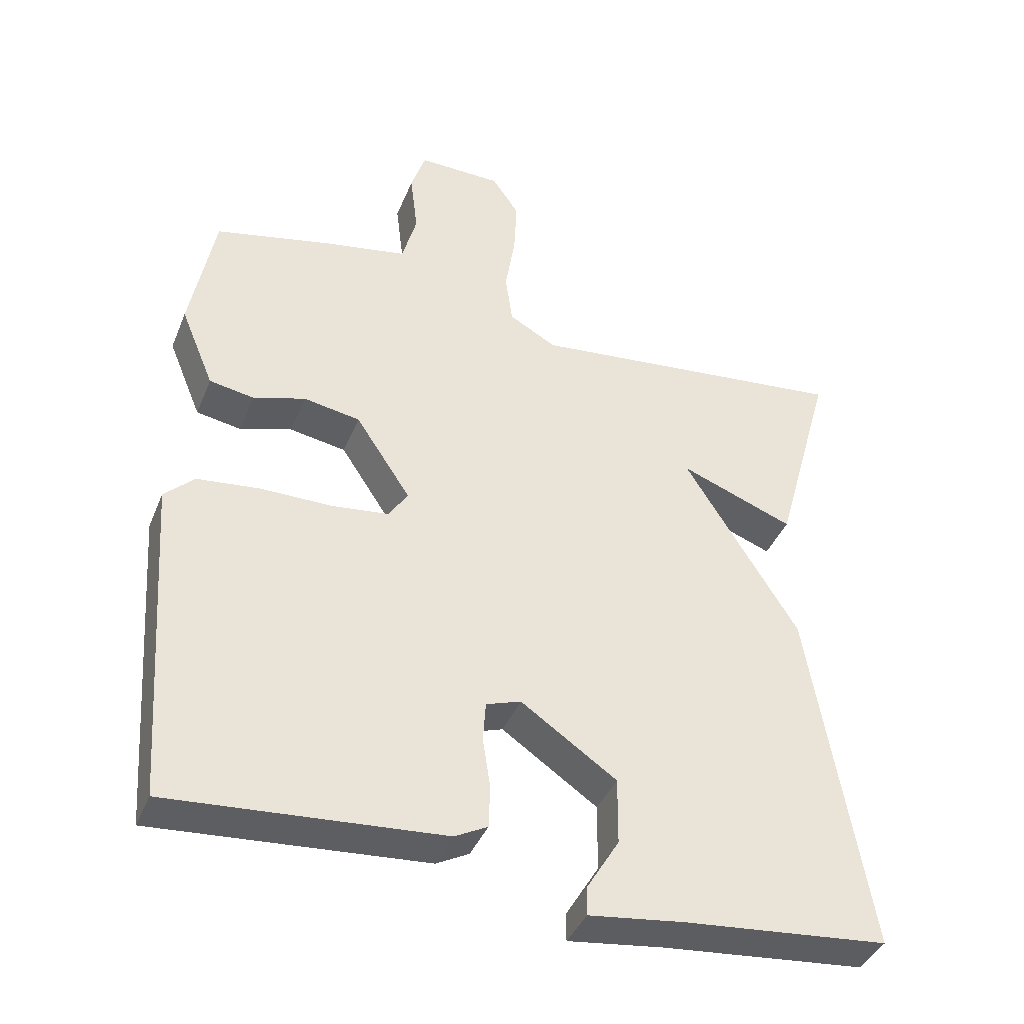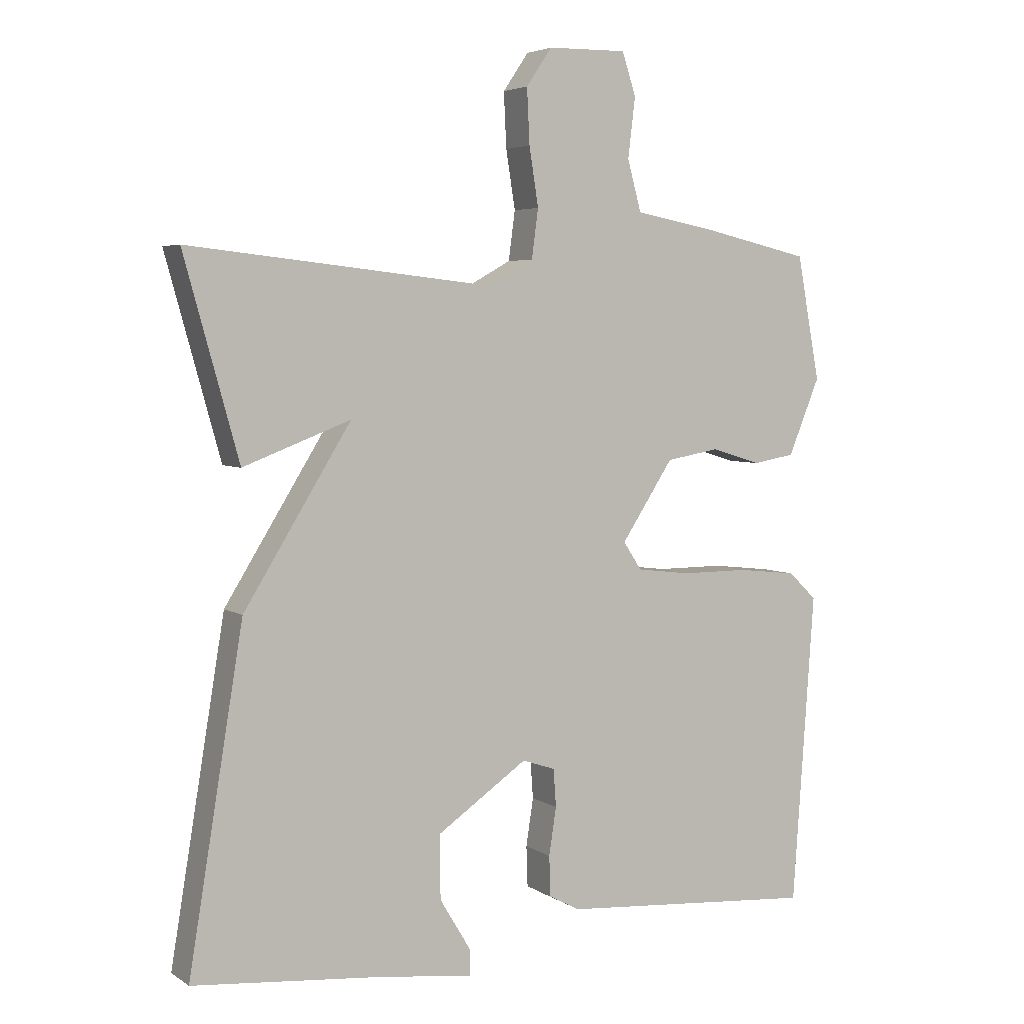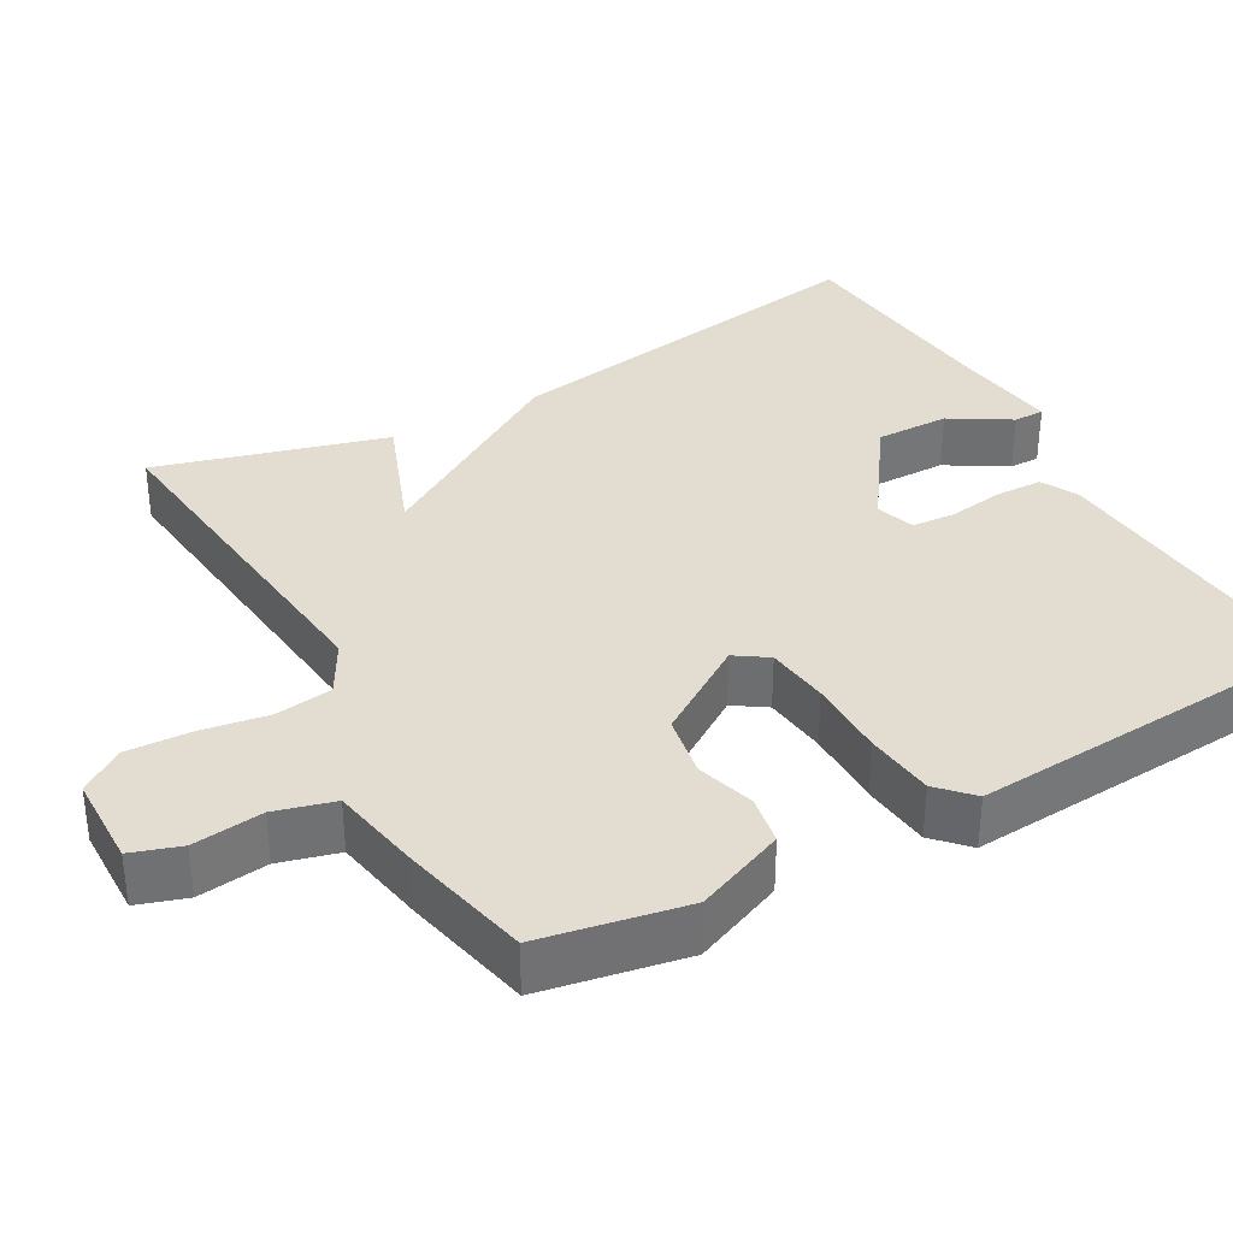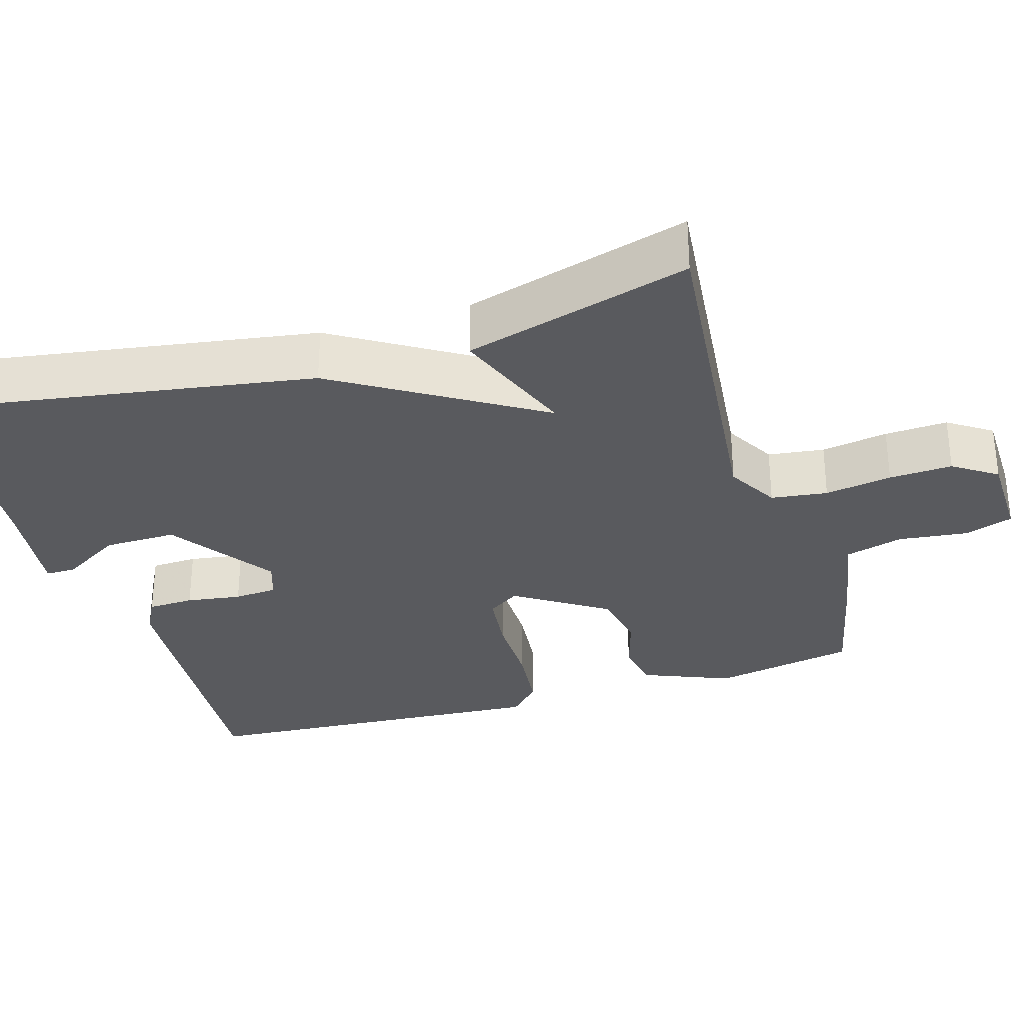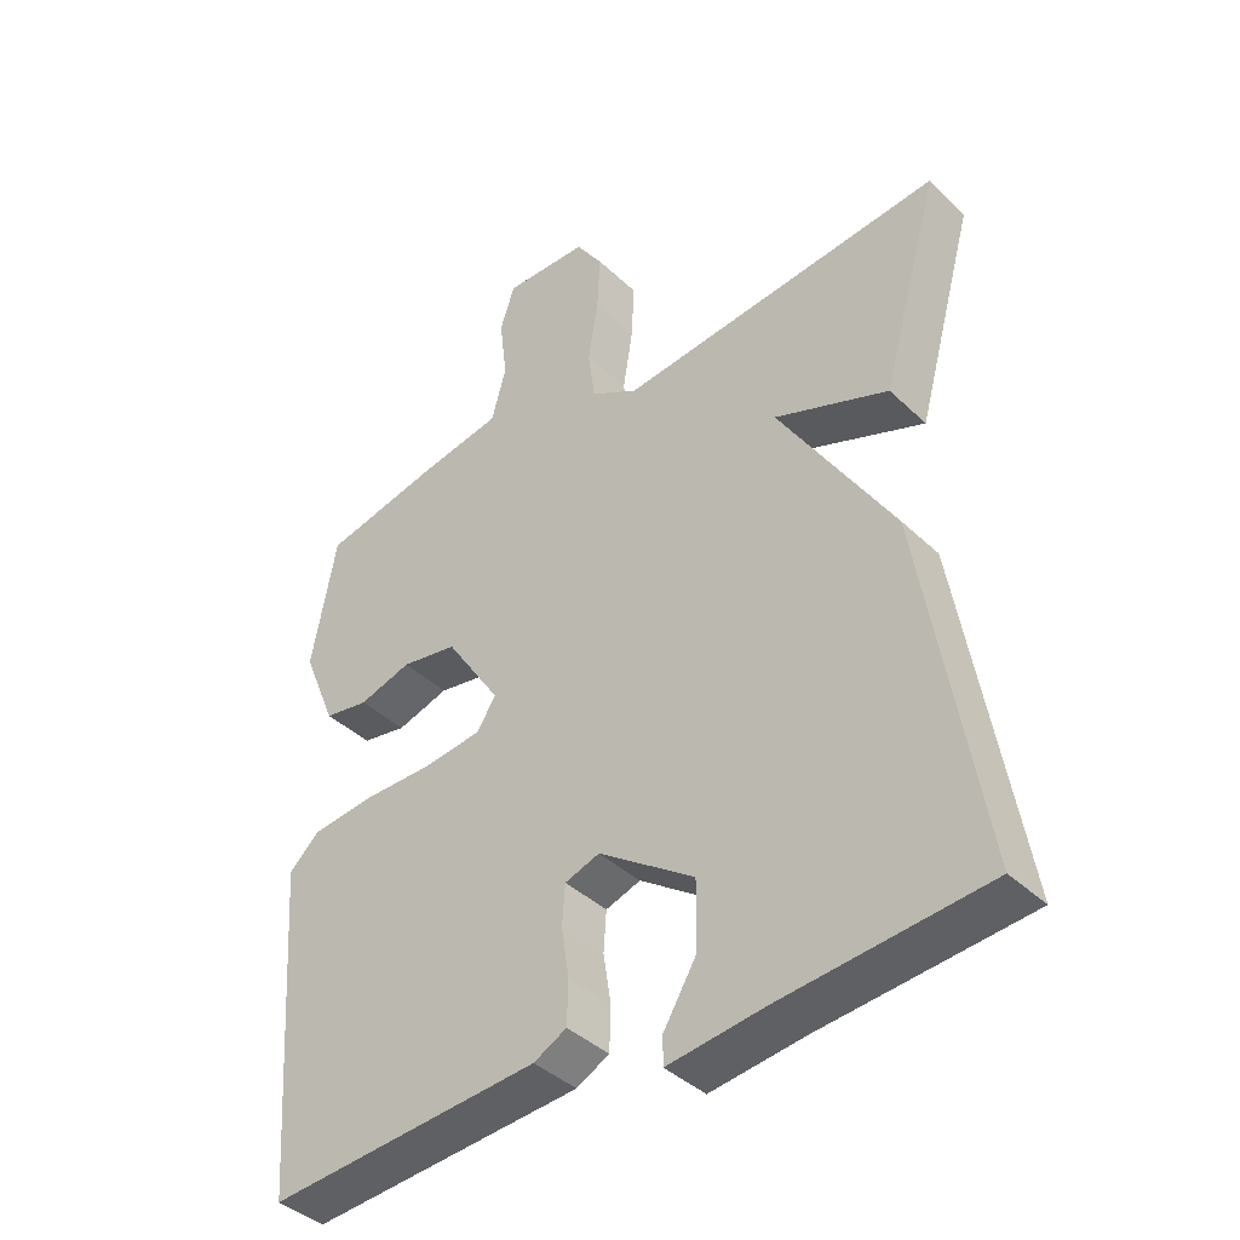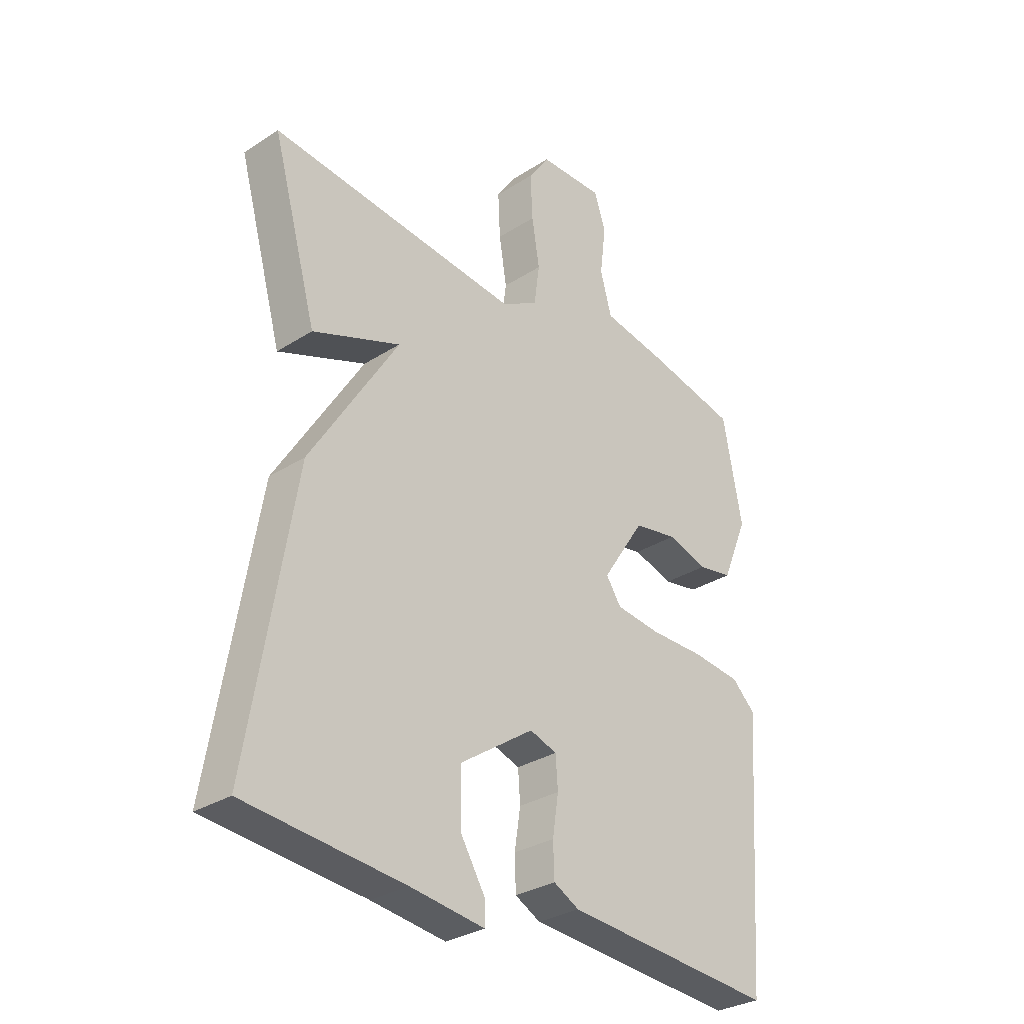
<metadata>
{"format":"obj","ext":"obj","renderer":"f3d","projection":"perspective","resolution":1024,"background":"white","views":[{"elev":-40.2,"azim":159.1,"up":"+Z"},{"elev":4.6,"azim":-28.4,"up":"+Z"},{"elev":35.2,"azim":60.9,"up":"+Y"},{"elev":-31.4,"azim":-72.9,"up":"+Y"},{"elev":-40.1,"azim":-139.2,"up":"+Z"},{"elev":-30.7,"azim":-47.3,"up":"+Z"}]}
</metadata>
<code>
v 0.5 0.07 0.5
v 0.535 0.07 0.312
v 0.487 0.07 0.196
v 0.423 0.07 0.185
v 0.348 0.07 0.208
v 0.267 0.07 0.194
v 0.188 0.07 0.074
v 0.216 0.07 0.032
v 0.298 0.07 0.022
v 0.4 0.07 0.022
v 0.49 0.07 0.012
v 0.533 0.07 -0.029
v 0.5 0.07 -0.5
v 0.11 0.07 -0.47
v 0.063 0.07 -0.445
v 0.061 0.07 -0.384
v 0.072 0.07 -0.312
v 0.068 0.07 -0.255
v 0.018 0.07 -0.238
v -0.119 0.07 -0.332
v -0.118 0.07 -0.428
v -0.071 0.07 -0.506
v -0.071 0.07 -0.546
v -0.208 0.07 -0.528
v -0.5 0.07 -0.5
v -0.417 0.07 0.002
v -0.254 0.07 0.264
v -0.417 0.07 0.202
v -0.5 0.07 0.5
v -0.037 0.07 0.45
v 0.031 0.07 0.488
v 0.041 0.07 0.562
v 0.027 0.07 0.65
v 0.023 0.07 0.733
v 0.062 0.07 0.79
v 0.182 0.07 0.792
v 0.203 0.07 0.728
v 0.192 0.07 0.637
v 0.213 0.07 0.56
v 0.332 0.07 0.538
v 0.5 0 0.5
v 0.535 0 0.312
v 0.487 0 0.196
v 0.423 0 0.185
v 0.348 0 0.208
v 0.267 0 0.194
v 0.188 0 0.074
v 0.216 0 0.032
v 0.298 0 0.022
v 0.4 0 0.022
v 0.49 0 0.012
v 0.533 0 -0.029
v 0.5 0 -0.5
v 0.11 0 -0.47
v 0.063 0 -0.445
v 0.061 0 -0.384
v 0.072 0 -0.312
v 0.068 0 -0.255
v 0.018 0 -0.238
v -0.119 0 -0.332
v -0.118 0 -0.428
v -0.071 0 -0.506
v -0.071 0 -0.546
v -0.208 0 -0.528
v -0.5 0 -0.5
v -0.417 0 0.002
v -0.254 0 0.264
v -0.417 0 0.202
v -0.5 0 0.5
v -0.037 0 0.45
v 0.031 0 0.488
v 0.041 0 0.562
v 0.027 0 0.65
v 0.023 0 0.733
v 0.062 0 0.79
v 0.182 0 0.792
v 0.203 0 0.728
v 0.192 0 0.637
v 0.213 0 0.56
v 0.332 0 0.538
f 3 4 5
f 2 3 5
f 1 2 5
f 40 1 5
f 39 40 5
f 36 37 38
f 35 36 38
f 34 35 38
f 33 34 38
f 32 33 38
f 31 32 38 39
f 39 5 6
f 31 39 6
f 30 31 6
f 27 28 29 30
f 26 27 30
f 25 26 30
f 24 25 30
f 21 22 23 24
f 20 21 24
f 20 24 30
f 19 20 30
f 18 19 30
f 15 16 17
f 14 15 17
f 13 14 17
f 12 13 17
f 11 12 17
f 10 11 17
f 9 10 17
f 8 9 17 18
f 7 8 18
f 30 6 7
f 7 18 30
f 45 44 43
f 45 43 42
f 45 42 41
f 45 41 80
f 45 80 79
f 78 77 76
f 78 76 75
f 78 75 74
f 78 74 73
f 78 73 72
f 79 78 72 71
f 46 45 79
f 46 79 71
f 46 71 70
f 70 69 68 67
f 70 67 66
f 70 66 65
f 70 65 64
f 64 63 62 61
f 64 61 60
f 70 64 60
f 70 60 59
f 70 59 58
f 57 56 55
f 57 55 54
f 57 54 53
f 57 53 52
f 57 52 51
f 57 51 50
f 57 50 49
f 58 57 49 48
f 58 48 47
f 47 46 70
f 70 58 47
f 1 41 42 2
f 2 42 43 3
f 3 43 44 4
f 4 44 45 5
f 5 45 46 6
f 6 46 47 7
f 7 47 48 8
f 8 48 49 9
f 9 49 50 10
f 10 50 51 11
f 11 51 52 12
f 12 52 53 13
f 13 53 54 14
f 14 54 55 15
f 15 55 56 16
f 16 56 57 17
f 17 57 58 18
f 18 58 59 19
f 19 59 60 20
f 20 60 61 21
f 21 61 62 22
f 22 62 63 23
f 23 63 64 24
f 24 64 65 25
f 25 65 66 26
f 26 66 67 27
f 27 67 68 28
f 28 68 69 29
f 29 69 70 30
f 30 70 71 31
f 31 71 72 32
f 32 72 73 33
f 33 73 74 34
f 34 74 75 35
f 35 75 76 36
f 36 76 77 37
f 37 77 78 38
f 38 78 79 39
f 39 79 80 40
f 40 80 41 1

</code>
